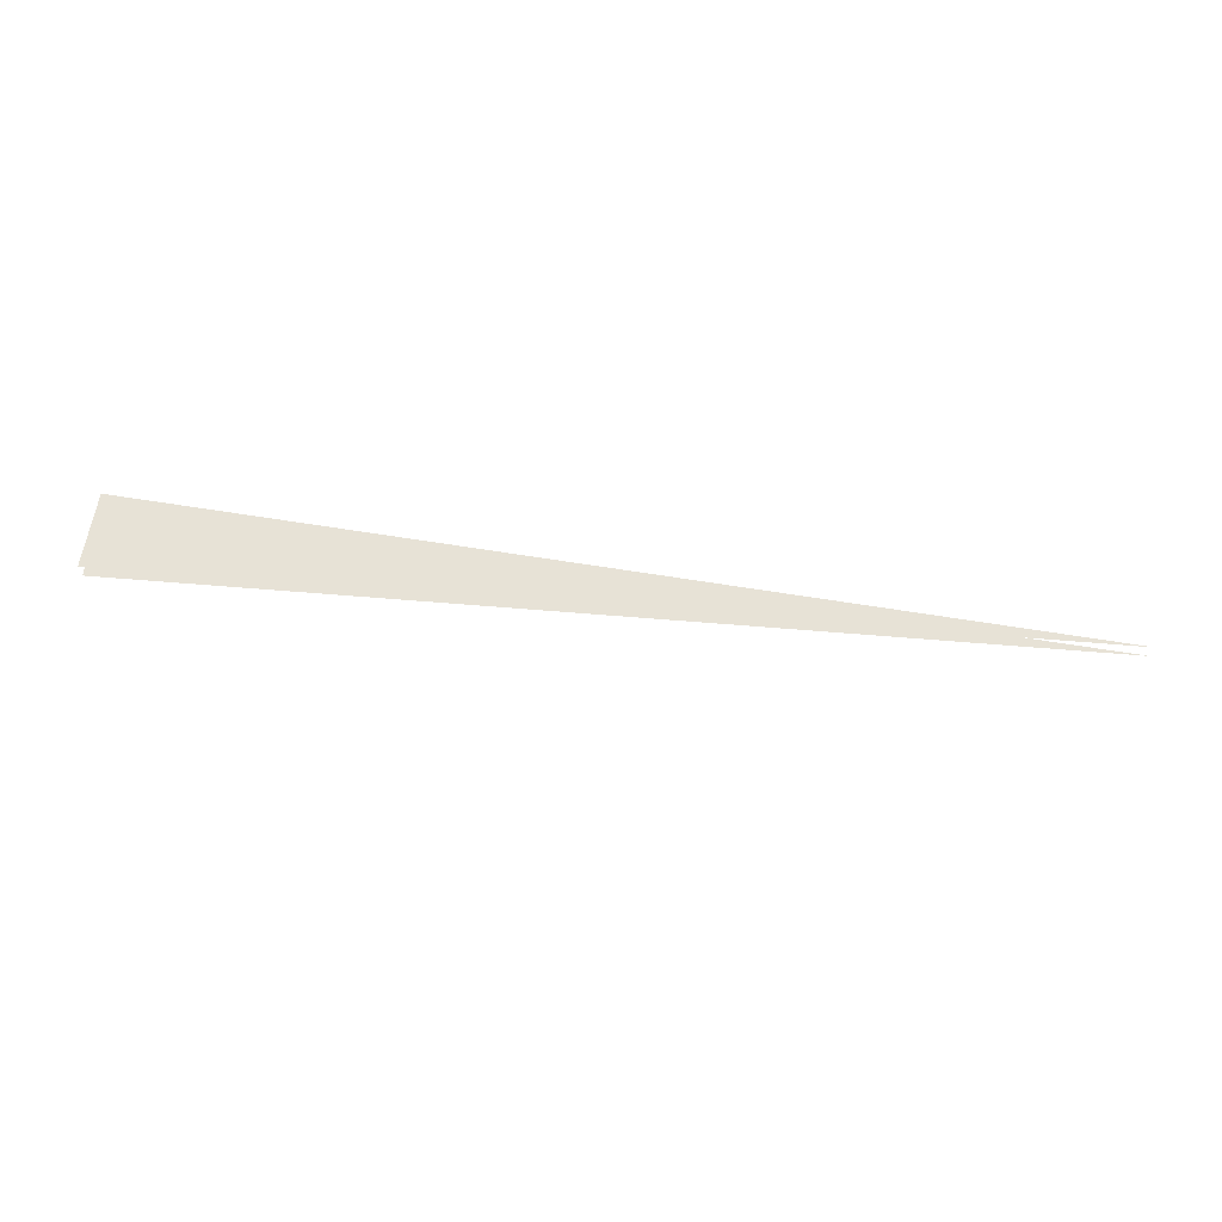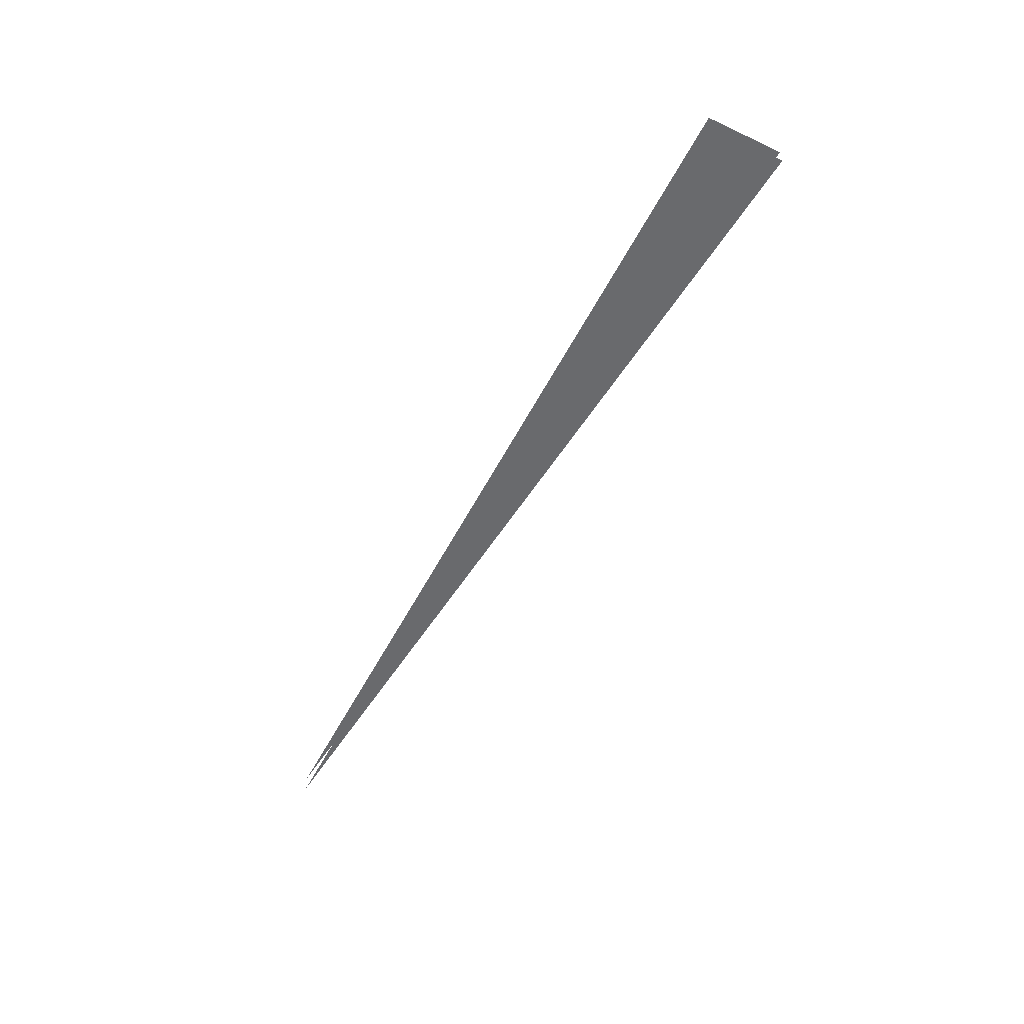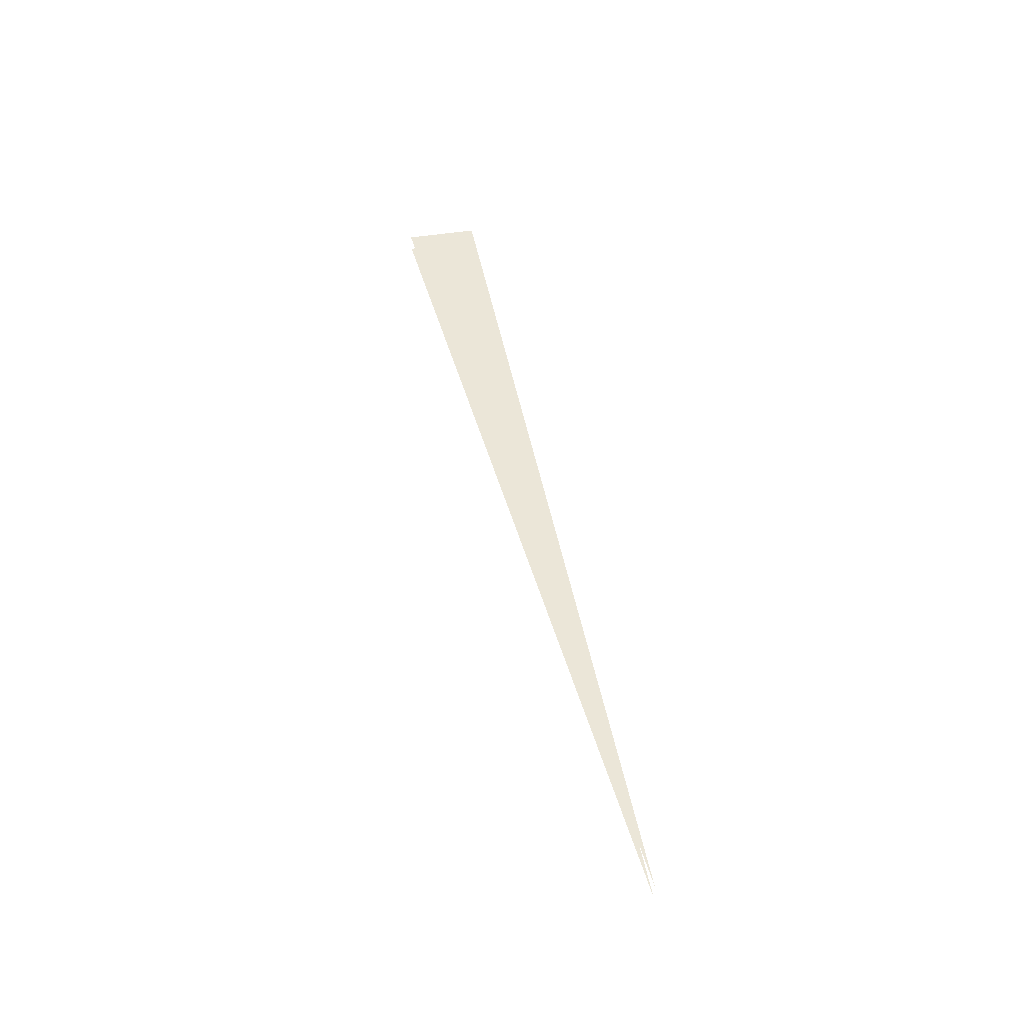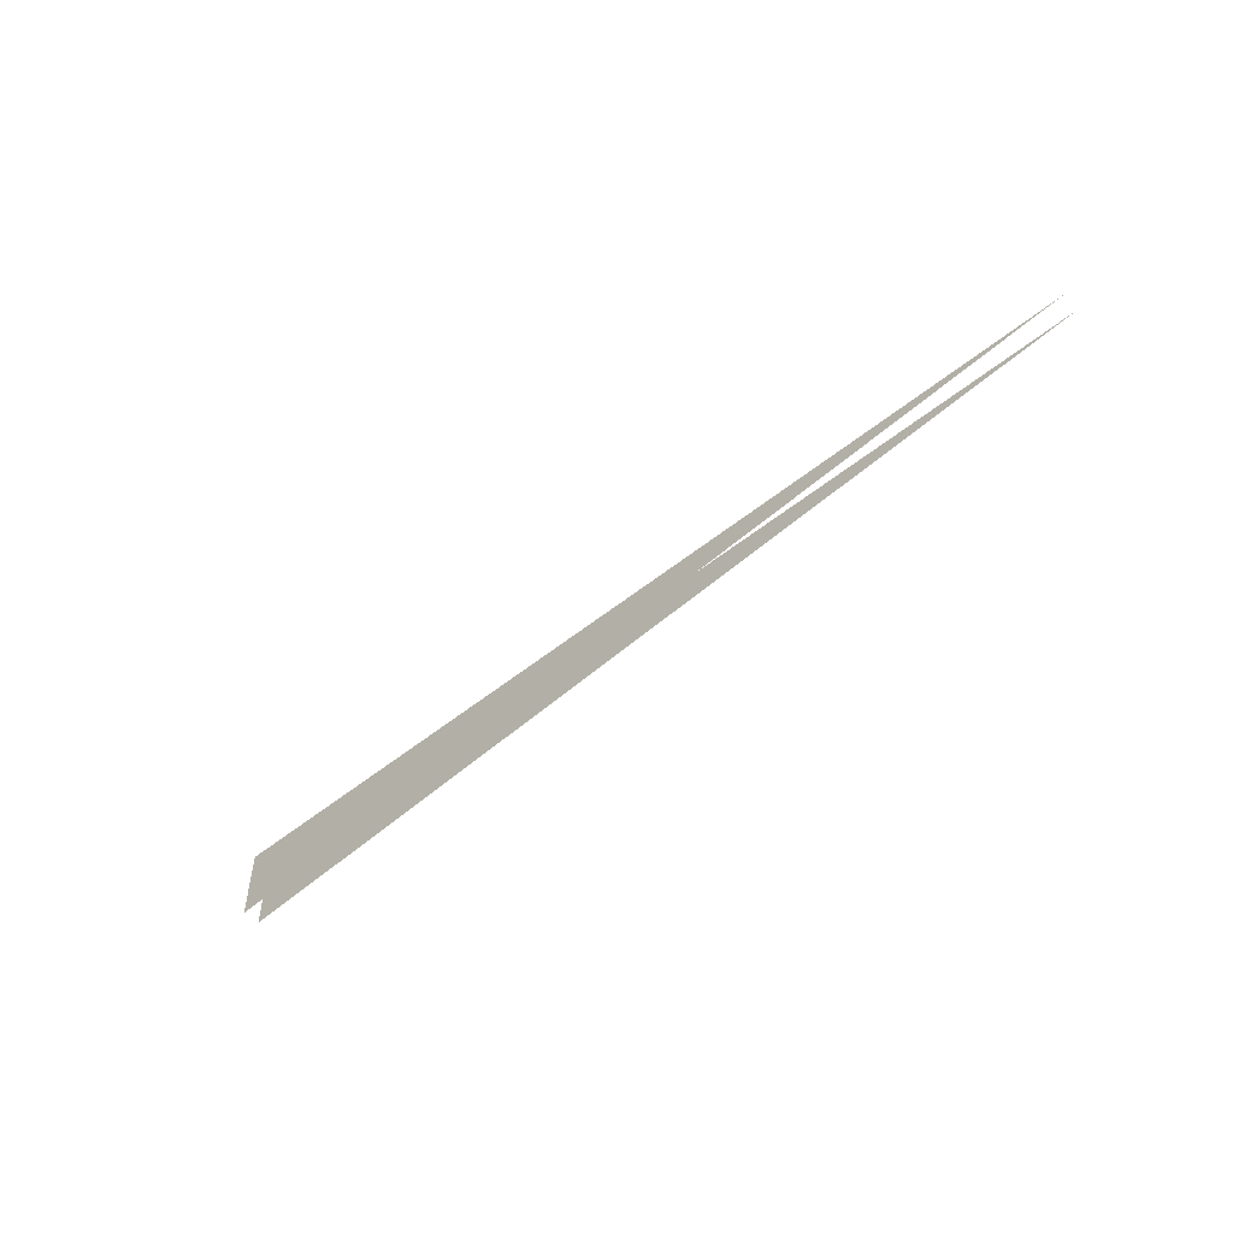
<metadata>
{"format":"obj","ext":"obj","renderer":"f3d","projection":"perspective","resolution":1024,"background":"white","views":[{"elev":63.0,"azim":-170.6,"up":"+Z"},{"elev":-53.0,"azim":63.4,"up":"+Z"},{"elev":46.4,"azim":-100.6,"up":"+Z"},{"elev":-52.8,"azim":-136.4,"up":"+Y"}]}
</metadata>
<code>
o floor_1
v 46.86 -111.5 0
v 46.86 -111.5 -0.1
v 52.26 -111.1 0
v 52.26 -111.1 -0.1
v 52.26 -111.5 0
v 52.26 -111.5 -0.1
f 1 5 3
f 4 6 2

</code>
